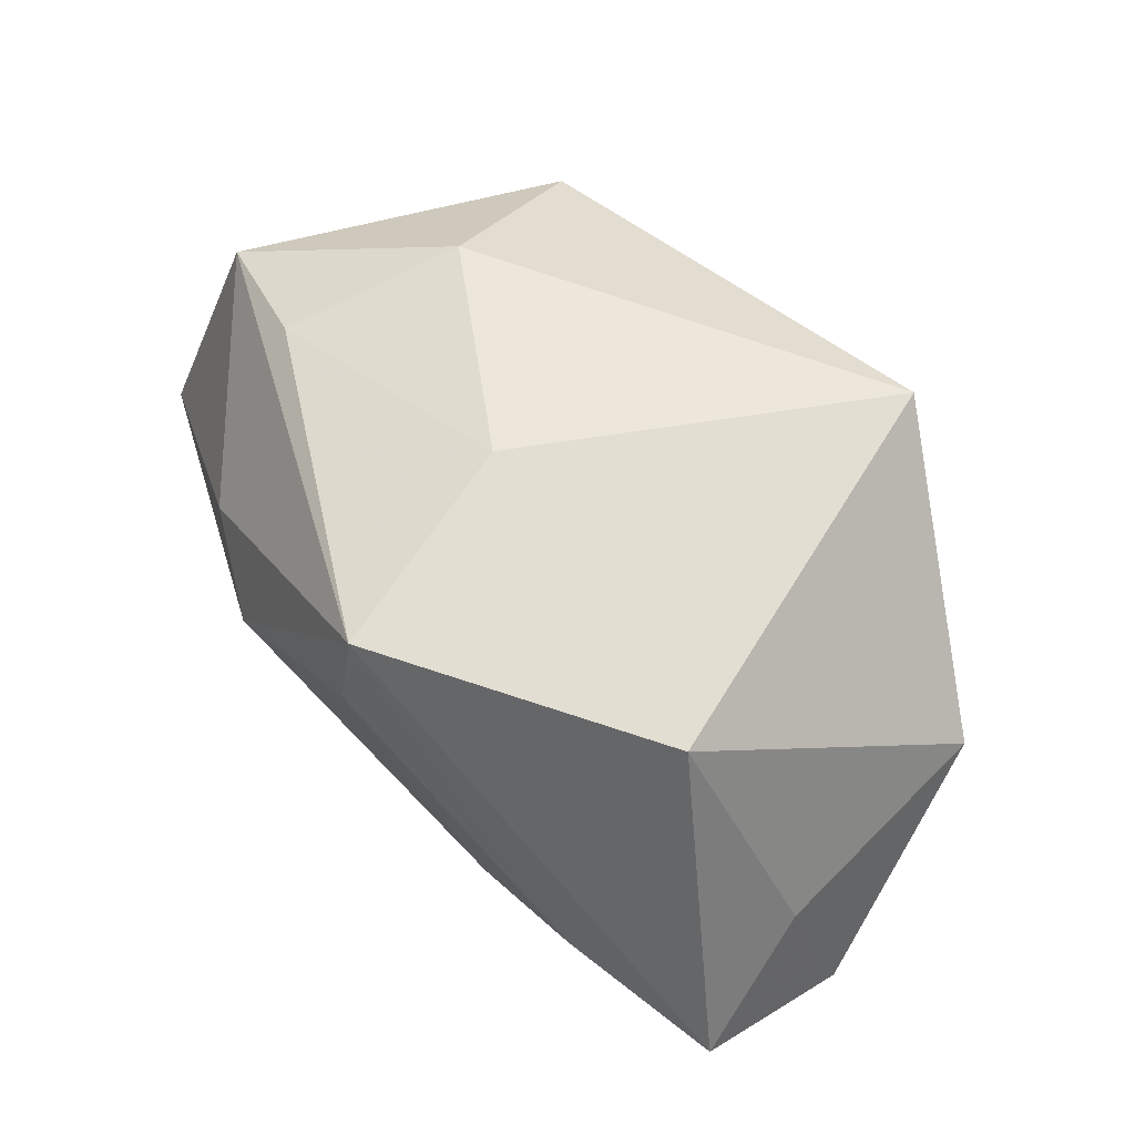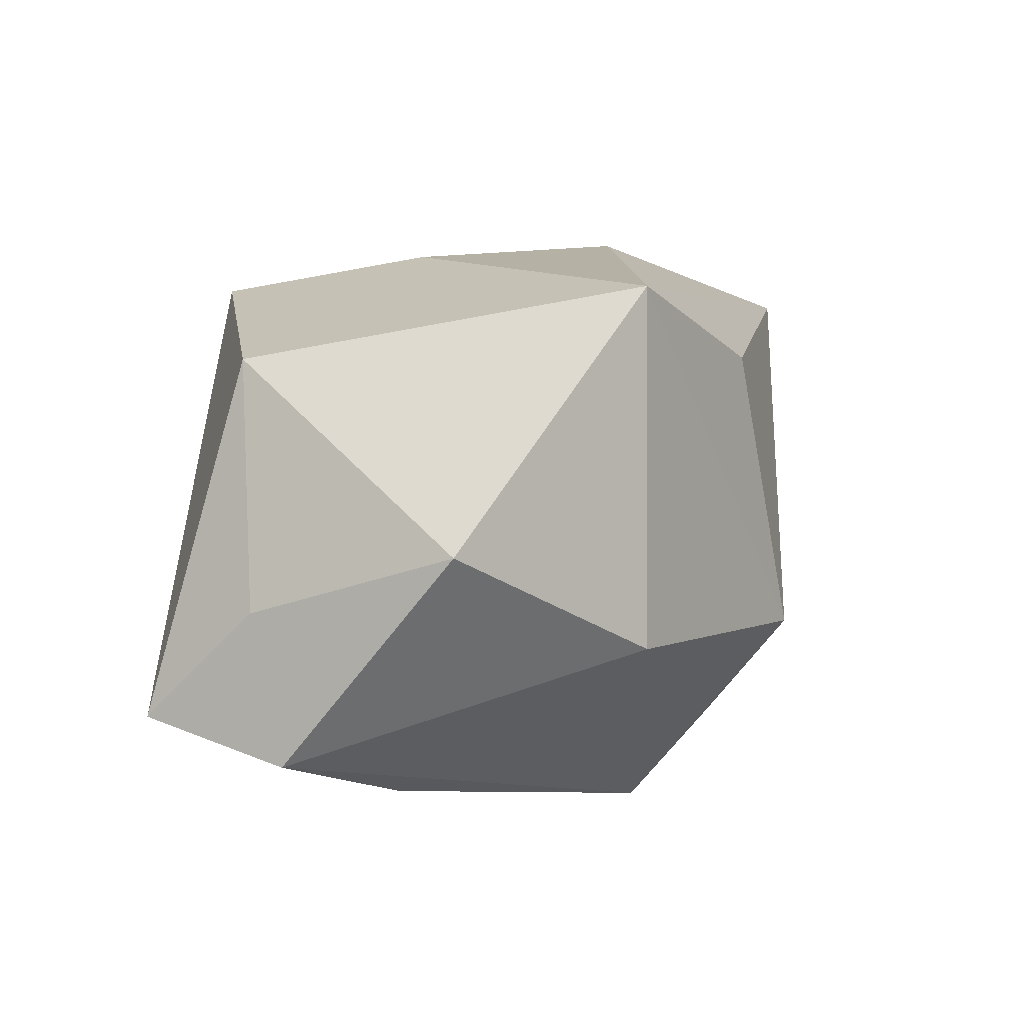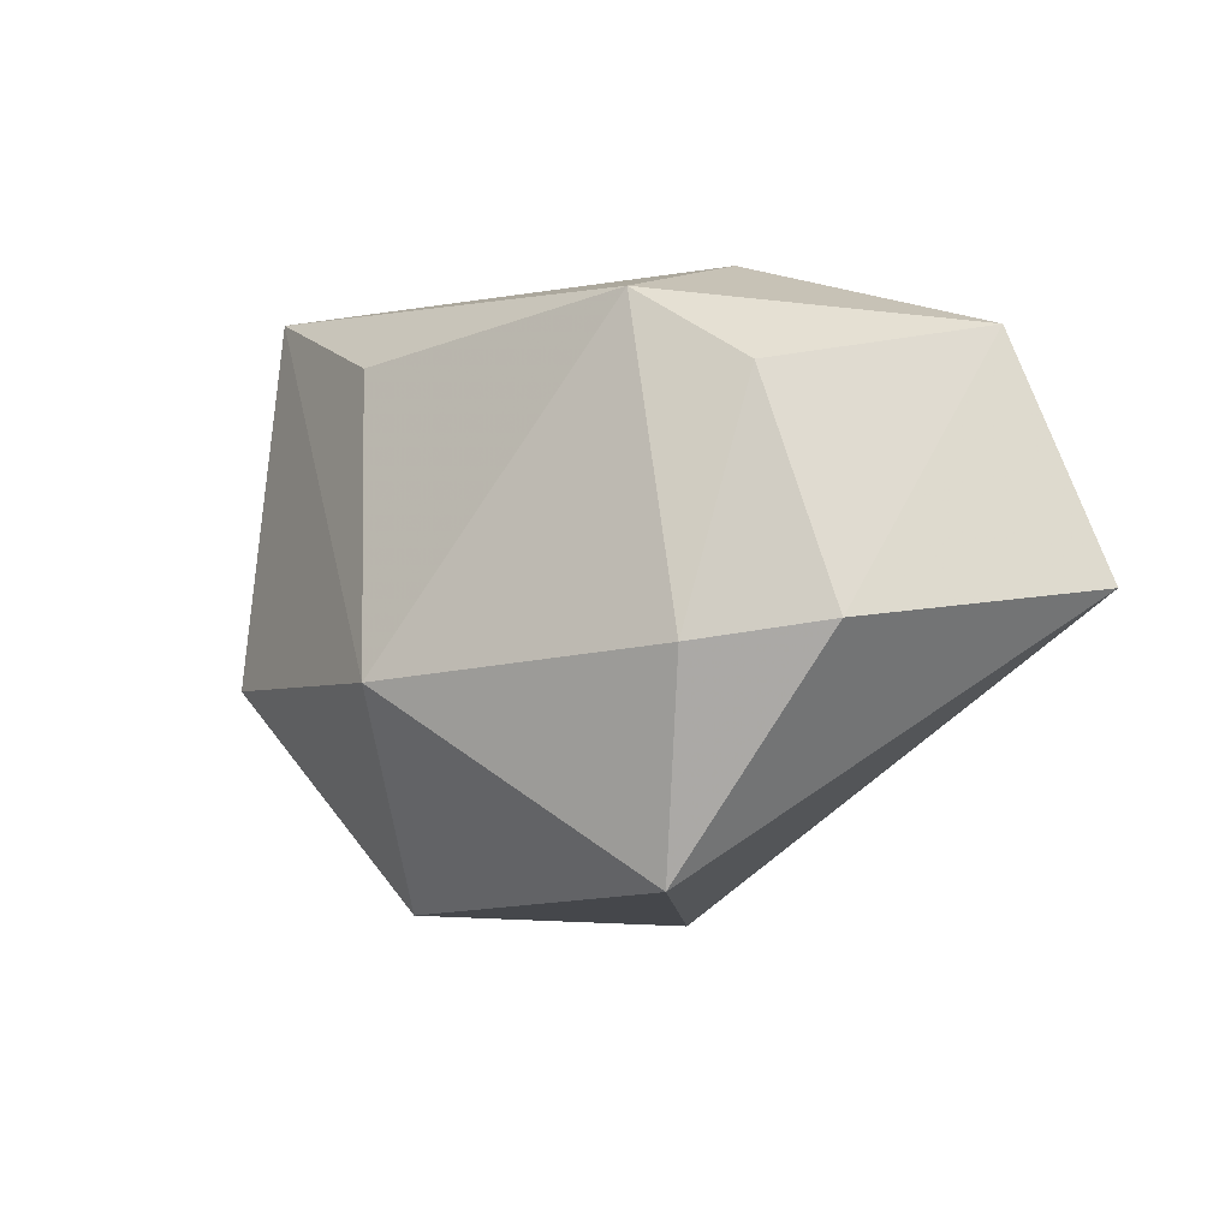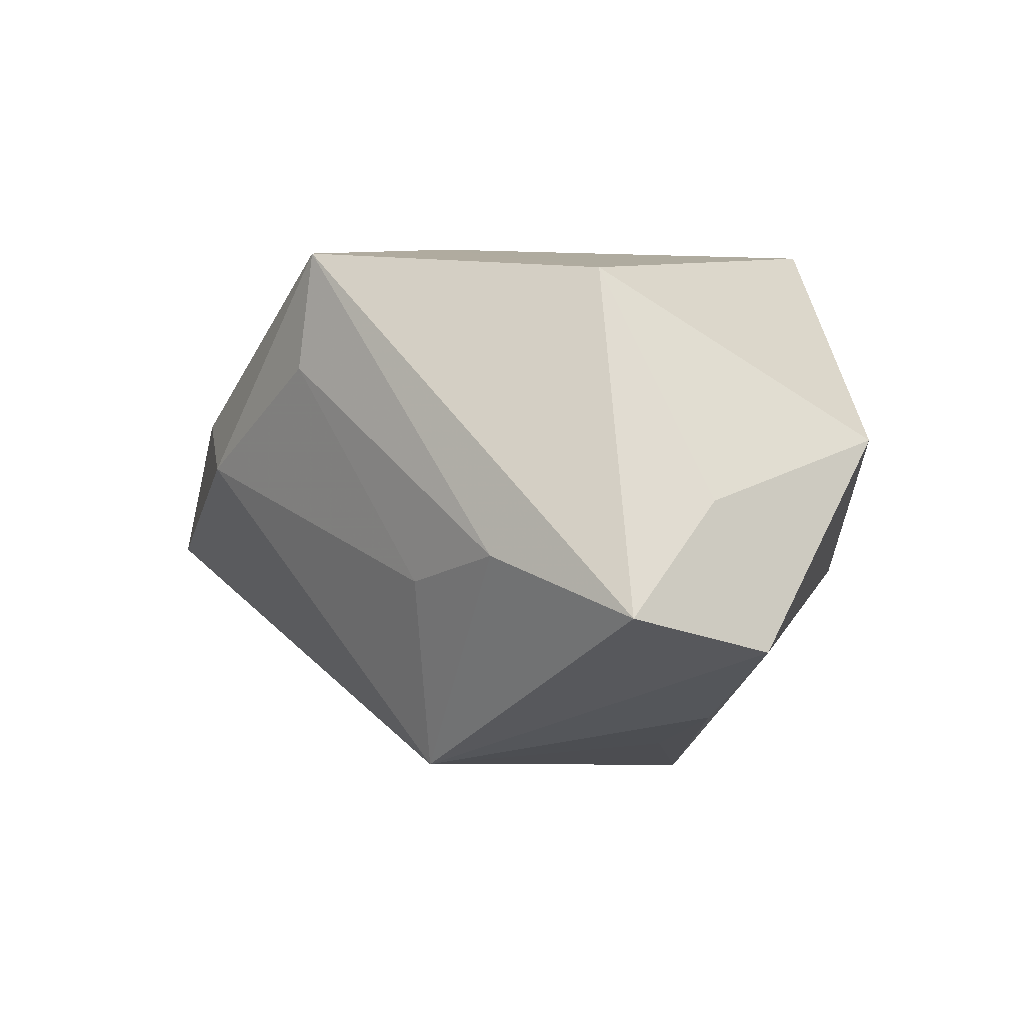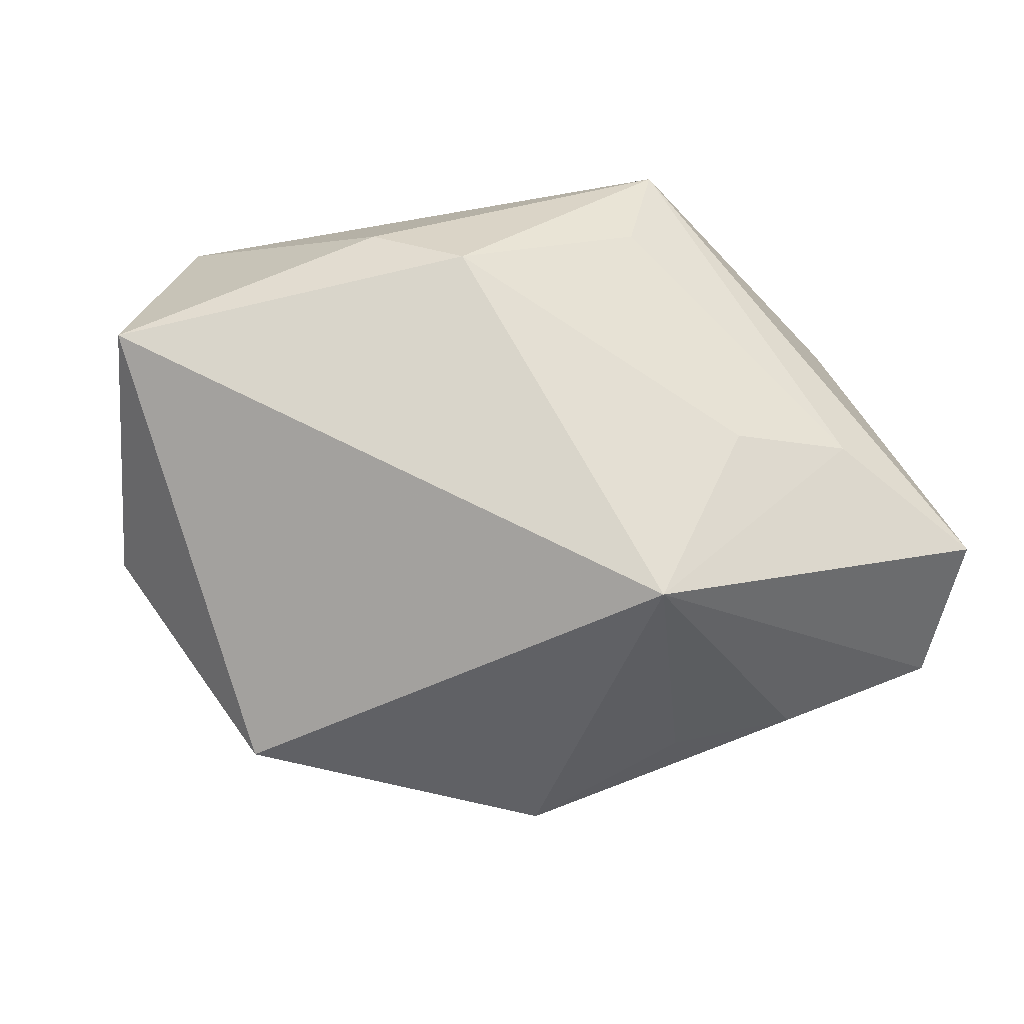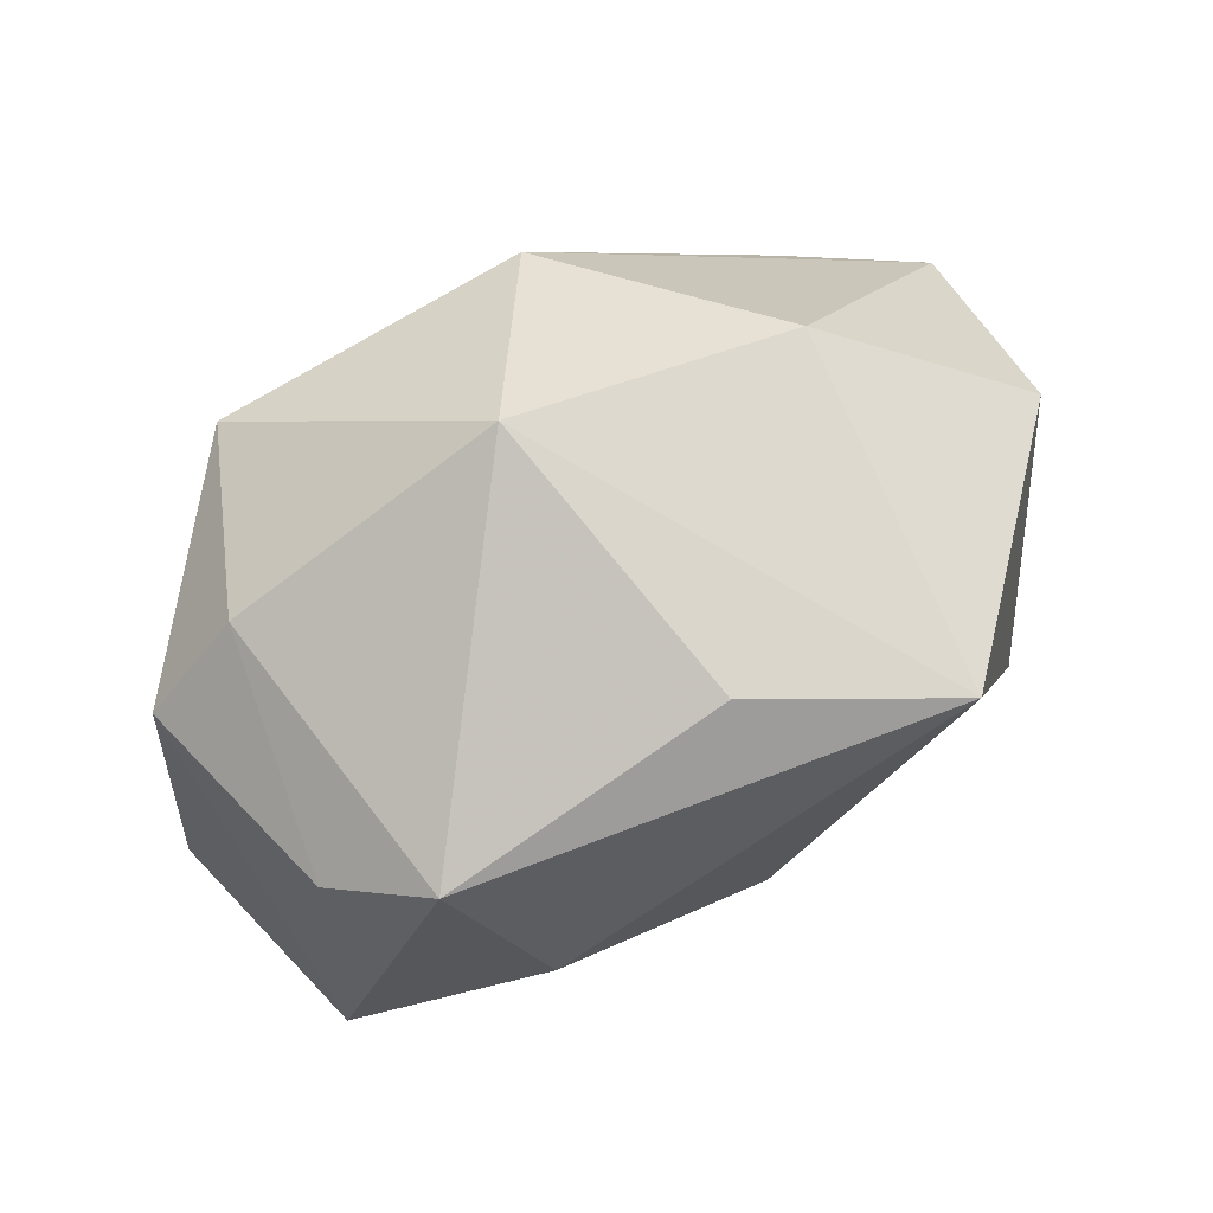
<metadata>
{"format":"obj","ext":"obj","renderer":"f3d","projection":"perspective","resolution":1024,"background":"white","views":[{"elev":53.8,"azim":52.5,"up":"+Z"},{"elev":11.9,"azim":116.6,"up":"+Z"},{"elev":-10.7,"azim":-128.1,"up":"+Z"},{"elev":-5.1,"azim":55.6,"up":"+Z"},{"elev":-46.4,"azim":-12.2,"up":"+Z"},{"elev":72.8,"azim":-28.2,"up":"+Y"}]}
</metadata>
<code>
v -0.03927 -0.01159 0.01953
v -0.02145 -0.02656 0.008389
v 0.01742 -0.02388 -0.01065
v 0.007949 -0.03027 0.02253
v -0.01264 -0.03027 0.002642
v 0.04376 -0.001822 -0.01774
v 0.001183 -0.00984 0.02662
v -0.04559 -0.01772 -0.003564
v -0.04185 0.009959 -0.008706
v -0.02525 0.0141 -0.02893
v -0.02755 0.01979 0.0196
v 0.04167 -0.006336 -0.003728
v 0.04359 -0.01734 -0.01494
v 0.02187 0.02614 -0.00812
v 0.02902 -0.02285 -0.008764
v 0.0402 0.01478 0.003529
v -0.0056 0.03046 -0.01121
v 0.005483 0.01758 -0.02925
v 0.02954 0.002765 -0.0238
v 0.01028 -0.01755 -0.02852
v -0.03586 0.01347 0.01268
v -0.03241 0.01857 -0.01021
v 0.0324 -0.01264 0.01903
v 0.01881 0.02433 0.02663
v -0.006644 0.02461 -0.01855
v 0.00544 -0.03027 0.01122
v 0.01791 0.005751 -0.02655
v -0.02087 0.002434 0.02663
v 0.0002508 0.02715 0.01768
v -0.02555 -0.01464 0.02248
f 20 8 10
f 5 8 20
f 4 13 23
f 7 23 24
f 4 23 7
f 9 10 8
f 8 1 9
f 15 13 4
f 20 13 15
f 2 1 8
f 8 5 2
f 4 1 2
f 2 5 4
f 16 14 24
f 24 23 16
f 30 1 4
f 4 7 30
f 1 30 28
f 28 7 24
f 28 30 7
f 24 14 17
f 4 5 26
f 26 15 4
f 3 5 20
f 20 15 3
f 3 26 5
f 15 26 3
f 12 23 13
f 12 16 23
f 20 10 18
f 18 17 14
f 14 16 6
f 6 18 14
f 19 18 6
f 6 12 13
f 16 12 6
f 6 13 20
f 20 19 6
f 27 19 20
f 20 18 27
f 27 18 19
f 10 17 25
f 25 18 10
f 17 18 25
f 1 28 11
f 11 28 24
f 22 11 17
f 10 9 22
f 22 17 10
f 21 9 1
f 1 11 21
f 21 22 9
f 11 22 21
f 24 17 29
f 29 11 24
f 17 11 29

</code>
